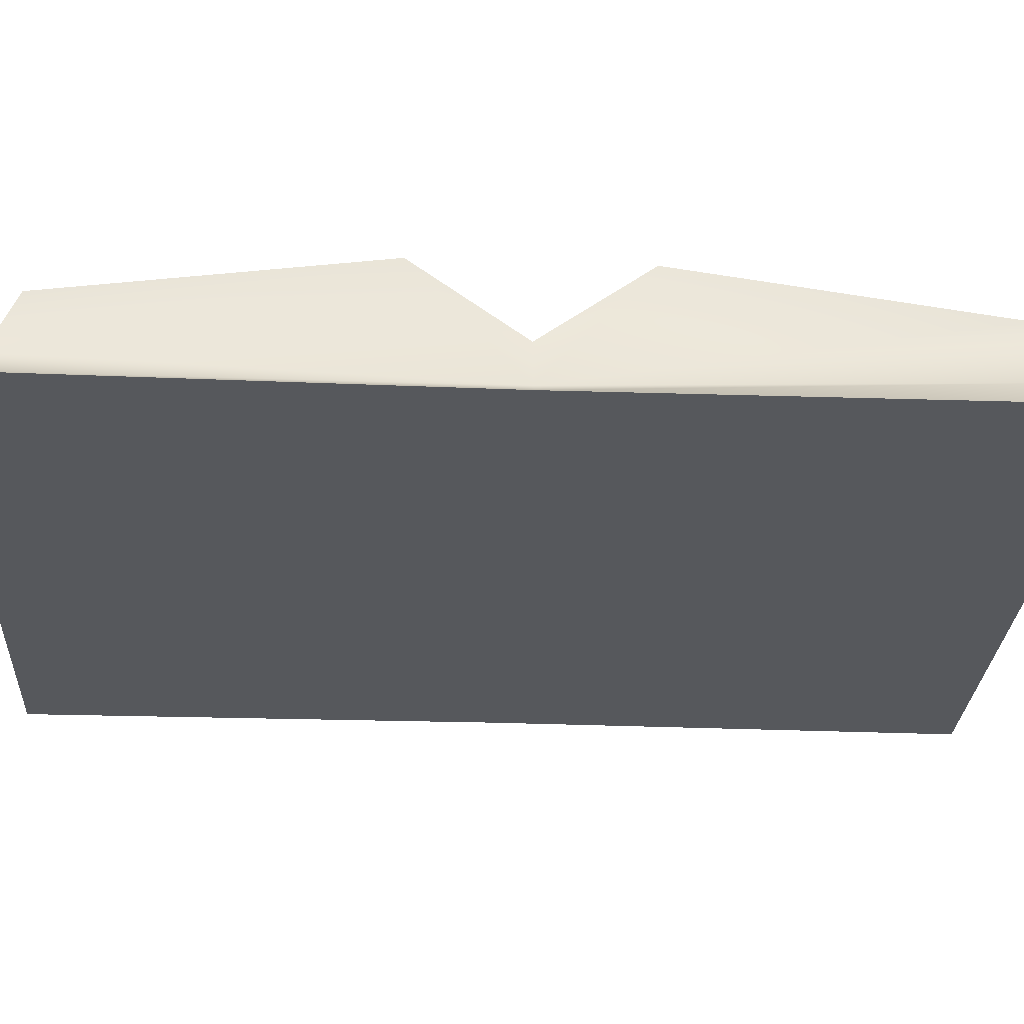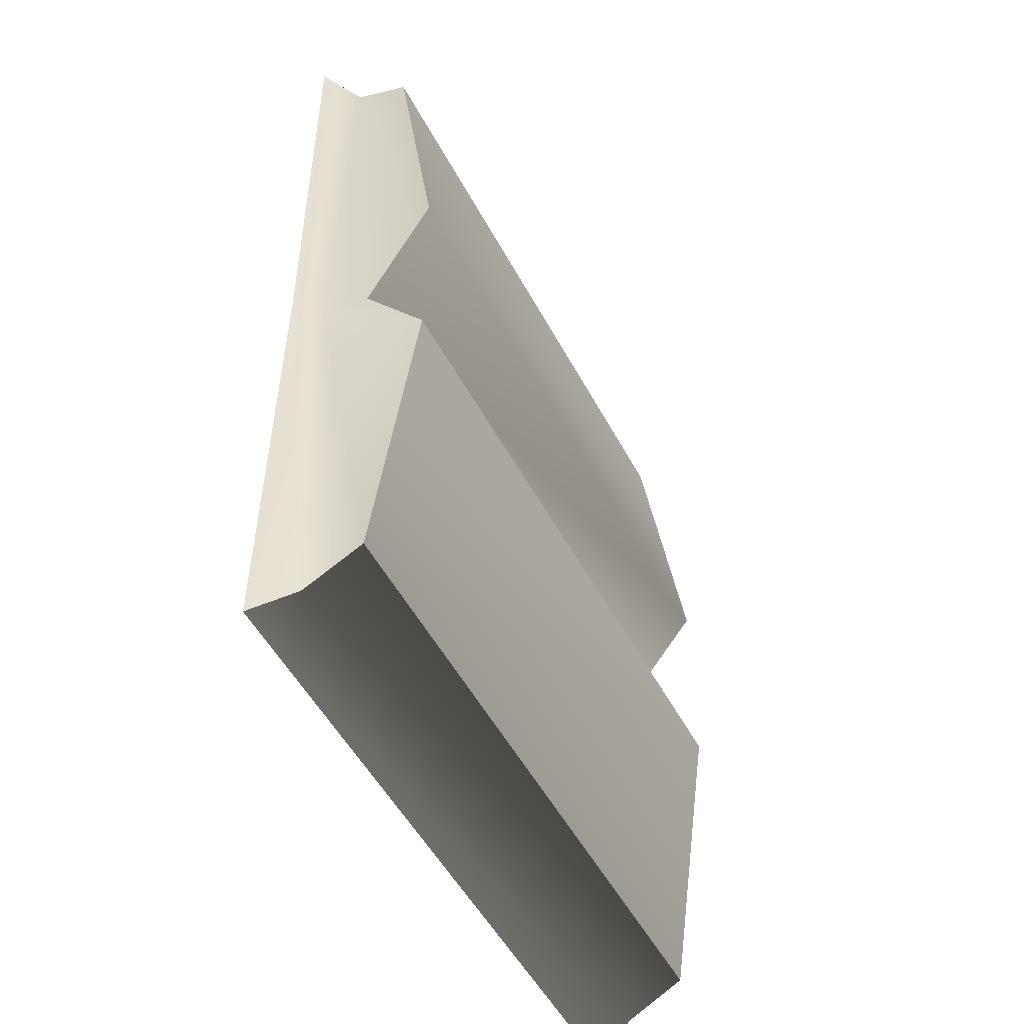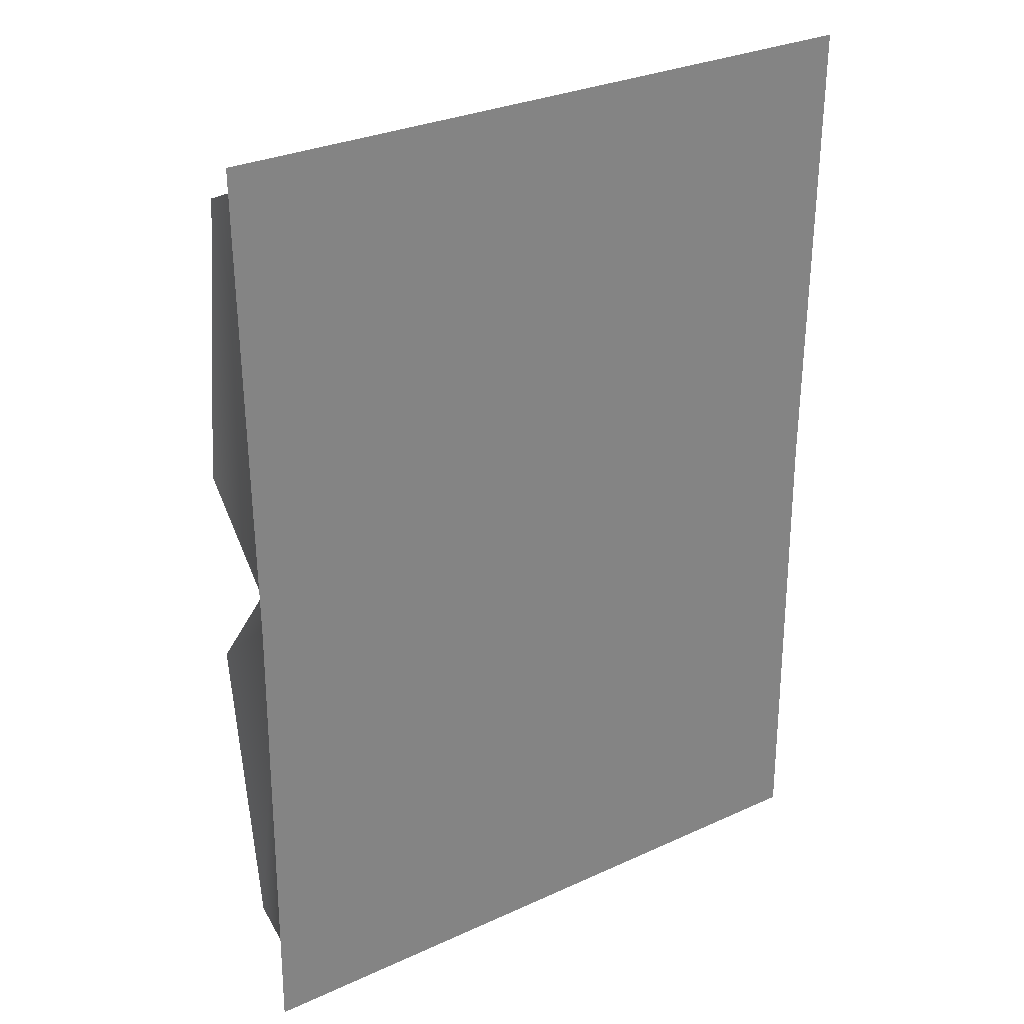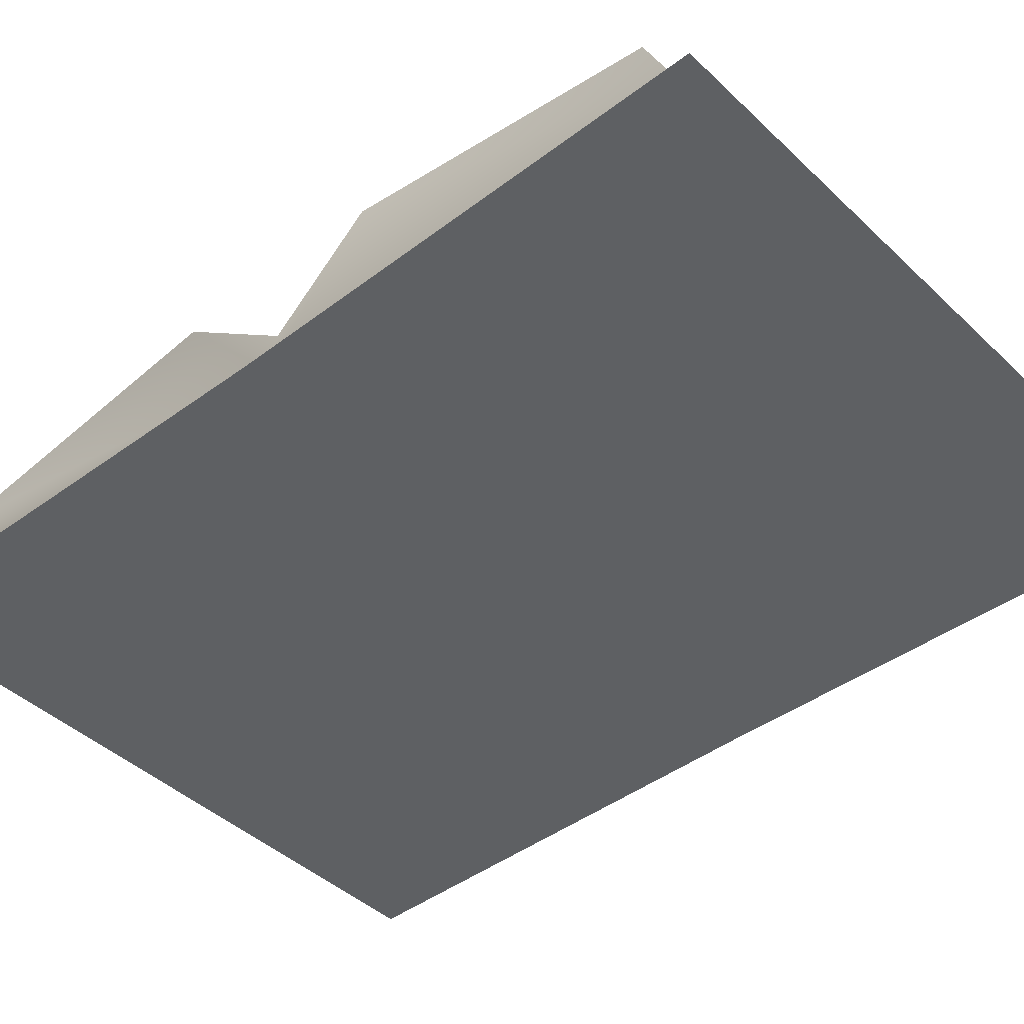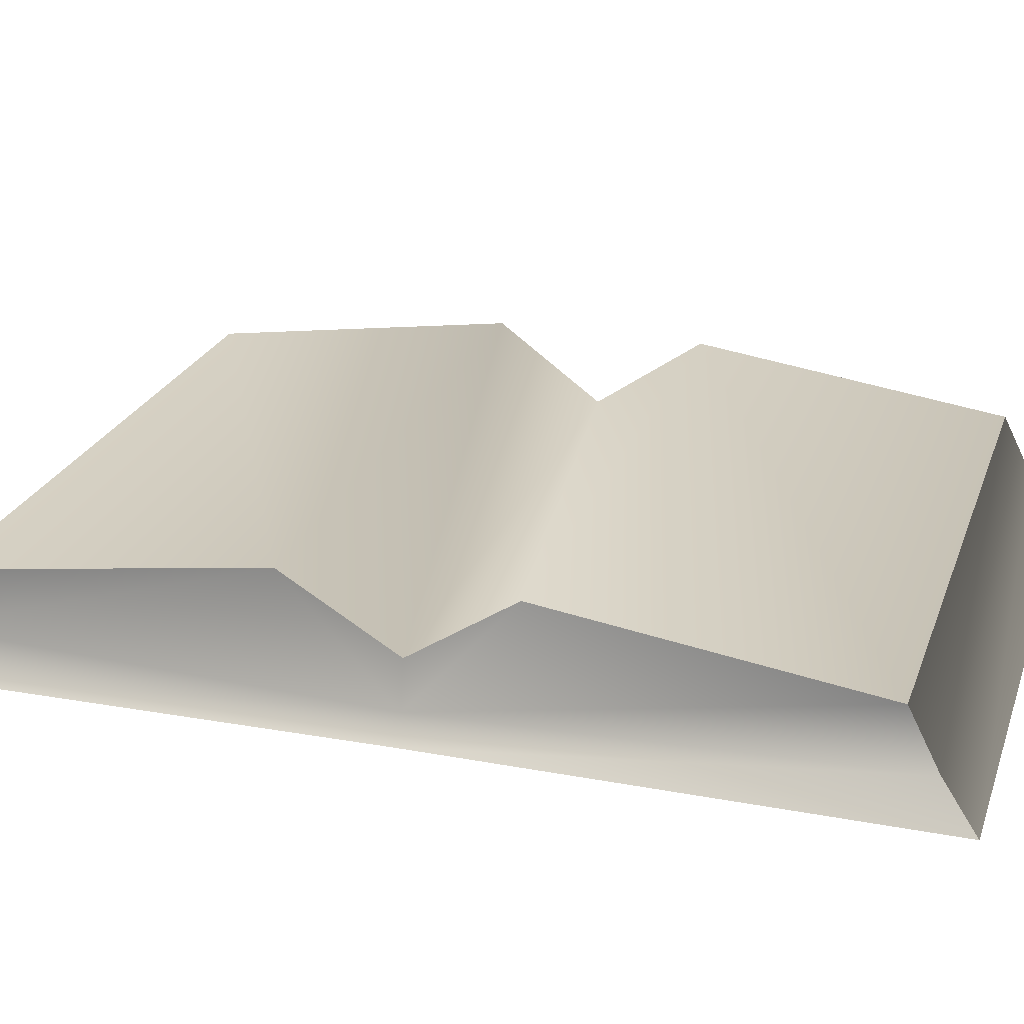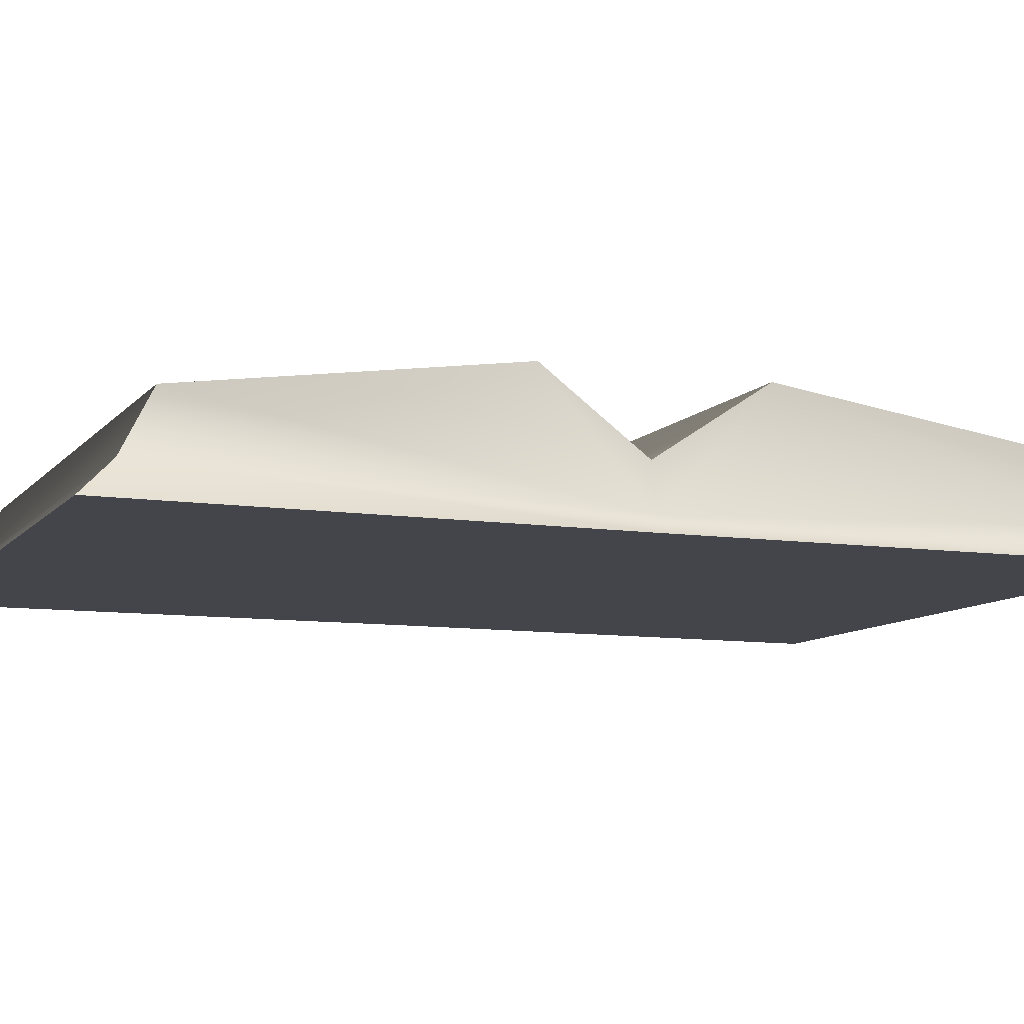
<metadata>
{"format":"obj","ext":"obj","renderer":"f3d","projection":"perspective","resolution":1024,"background":"white","views":[{"elev":-27.9,"azim":86.8,"up":"+Y"},{"elev":-52.1,"azim":117.6,"up":"+Z"},{"elev":29.6,"azim":-33.9,"up":"+Z"},{"elev":-42.7,"azim":-48.3,"up":"+Y"},{"elev":23.8,"azim":107.1,"up":"+Y"},{"elev":-9.3,"azim":-112.0,"up":"+Y"}]}
</metadata>
<code>
v 0.3135 0.0003361 -0.004591
v 0.3177 0.0003389 0.4466
v -0.3206 0.0003361 -0.004591
v -0.2979 0.03363 0.4114
v -0.3248 0.0003389 0.4466
v 0.2917 0.03363 0.4114
v 0.3177 0.0003389 0.4466
v -0.2979 0.08818 0.3863
v -0.2979 0.03363 0.4114
v 0.2917 0.08818 0.3863
v 0.2917 0.03363 0.4114
v -0.2979 0.03363 -0.4222
v -0.2979 0.08818 -0.3945
v 0.2917 0.03363 -0.4222
v 0.2917 0.08818 -0.3945
v -0.3248 0.0003389 -0.456
v -0.2979 0.03363 -0.4222
v 0.3177 0.0003389 -0.456
v 0.2917 0.03363 -0.4222
v -0.3206 0.0003361 -0.004591
v -0.3248 0.0003389 -0.456
v 0.3135 0.0003361 -0.004591
v 0.3177 0.0003389 -0.456
v 0.2917 0.08818 0.3863
v 0.2917 0.1295 0.09585
v -0.2979 0.08818 0.3863
v -0.2979 0.1295 0.09585
v 0.2824 0.06212 -0.004591
v -0.2887 0.06212 -0.004591
v -0.2979 0.08818 -0.3945
v -0.2979 0.1295 -0.1027
v 0.2917 0.08818 -0.3945
v 0.2917 0.1295 -0.1027
v -0.2887 0.06212 -0.004591
v 0.2824 0.06212 -0.004591
v -0.2979 0.1295 -0.1027
v -0.2979 0.08818 -0.3945
v -0.296 0.01857 -0.004591
v -0.2979 0.03363 -0.4222
v -0.2887 0.06212 -0.004591
v -0.2979 0.1295 0.09585
v -0.2979 0.03363 0.4114
v -0.2979 0.08818 0.3863
v -0.3248 0.0003389 -0.456
v -0.3206 0.0003361 -0.004591
v -0.2979 0.03363 -0.4222
v -0.296 0.01857 -0.004591
v -0.3248 0.0003389 0.4466
v -0.2979 0.03363 0.4114
v 0.2824 0.06212 -0.004591
v 0.2898 0.01857 -0.004591
v 0.2917 0.1295 -0.1027
v 0.2917 0.1295 0.09585
v 0.2917 0.03363 0.4114
v 0.2917 0.08818 0.3863
v 0.2917 0.03363 -0.4222
v 0.2917 0.08818 -0.3945
v 0.3177 0.0003389 -0.456
v 0.2917 0.03363 -0.4222
v 0.3135 0.0003361 -0.004591
v 0.2898 0.01857 -0.004591
v 0.3177 0.0003389 0.4466
v 0.2917 0.03363 0.4114
v -0.3248 0.0003389 0.4466
g BOOKMEDIUMOPEN05
o BOOKMEDIUMOPEN050
f 1 2 3
f 4 5 6
f 7 6 5
f 8 9 10
f 11 10 9
f 12 13 14
f 15 14 13
f 16 17 18
f 19 18 17
f 20 21 22
f 23 22 21
f 24 25 26
f 27 26 25
f 25 28 27
f 29 27 28
f 30 31 32
f 33 32 31
f 31 34 33
f 35 33 34
f 36 37 38
f 39 38 37
f 40 36 38
f 41 40 38
f 38 42 41
f 43 41 42
f 44 45 46
f 47 46 45
f 45 48 47
f 49 47 48
f 50 51 52
f 53 51 50
f 51 53 54
f 55 54 53
f 56 57 51
f 52 51 57
f 58 59 60
f 61 60 59
f 60 61 62
f 63 62 61
f 64 3 2

</code>
